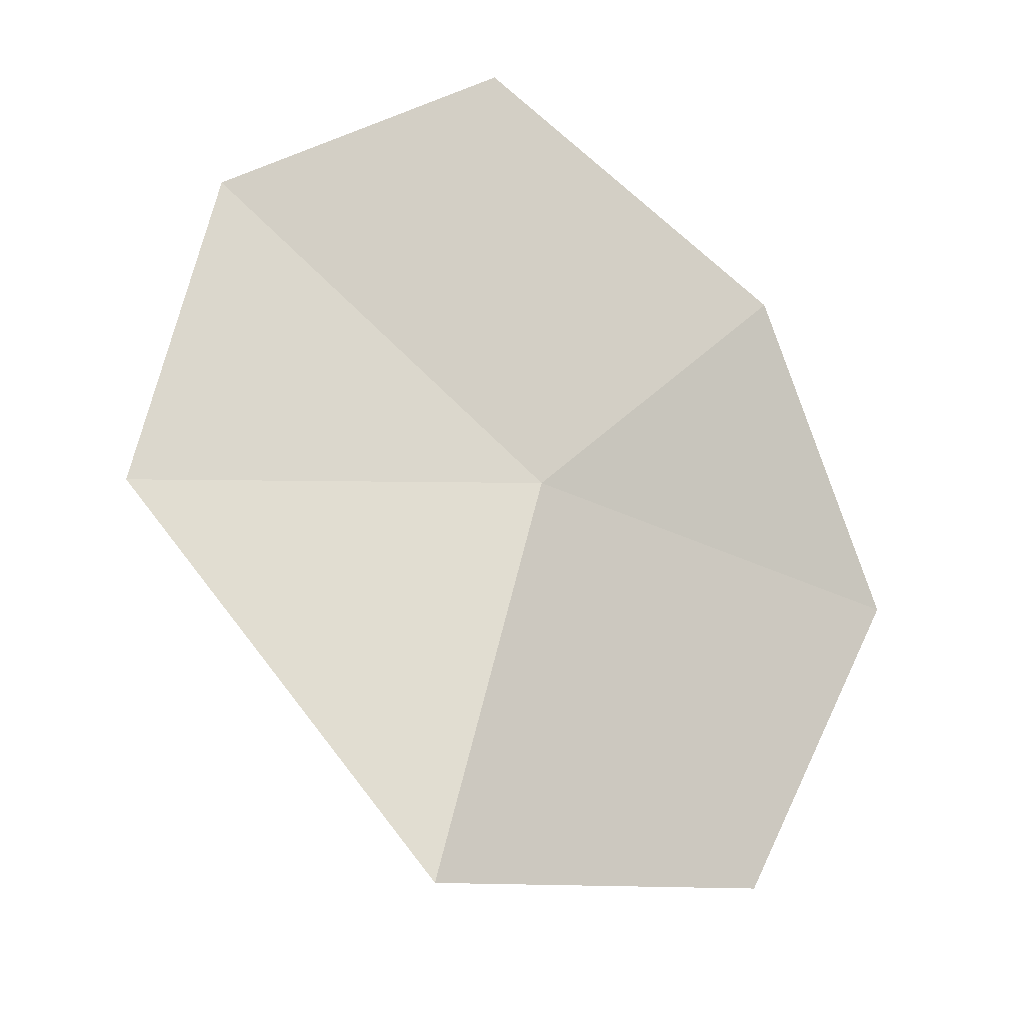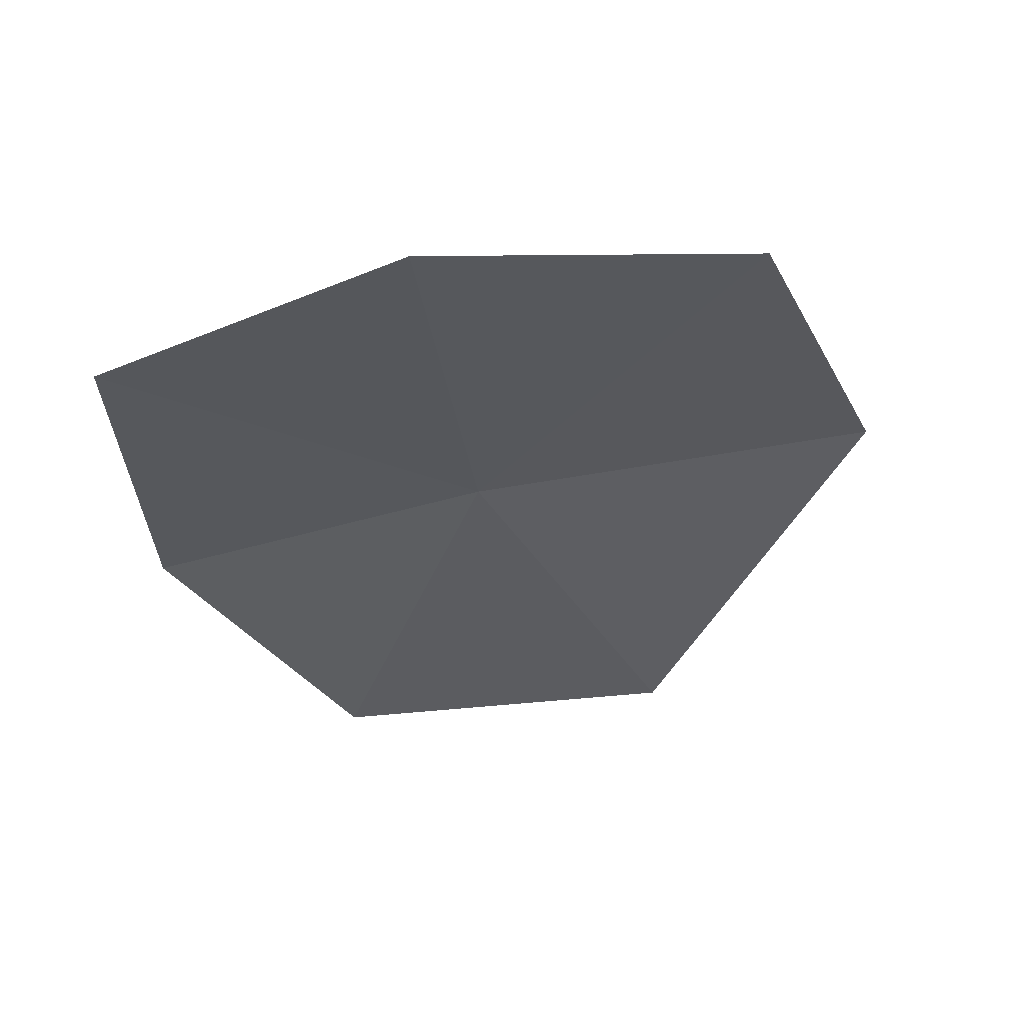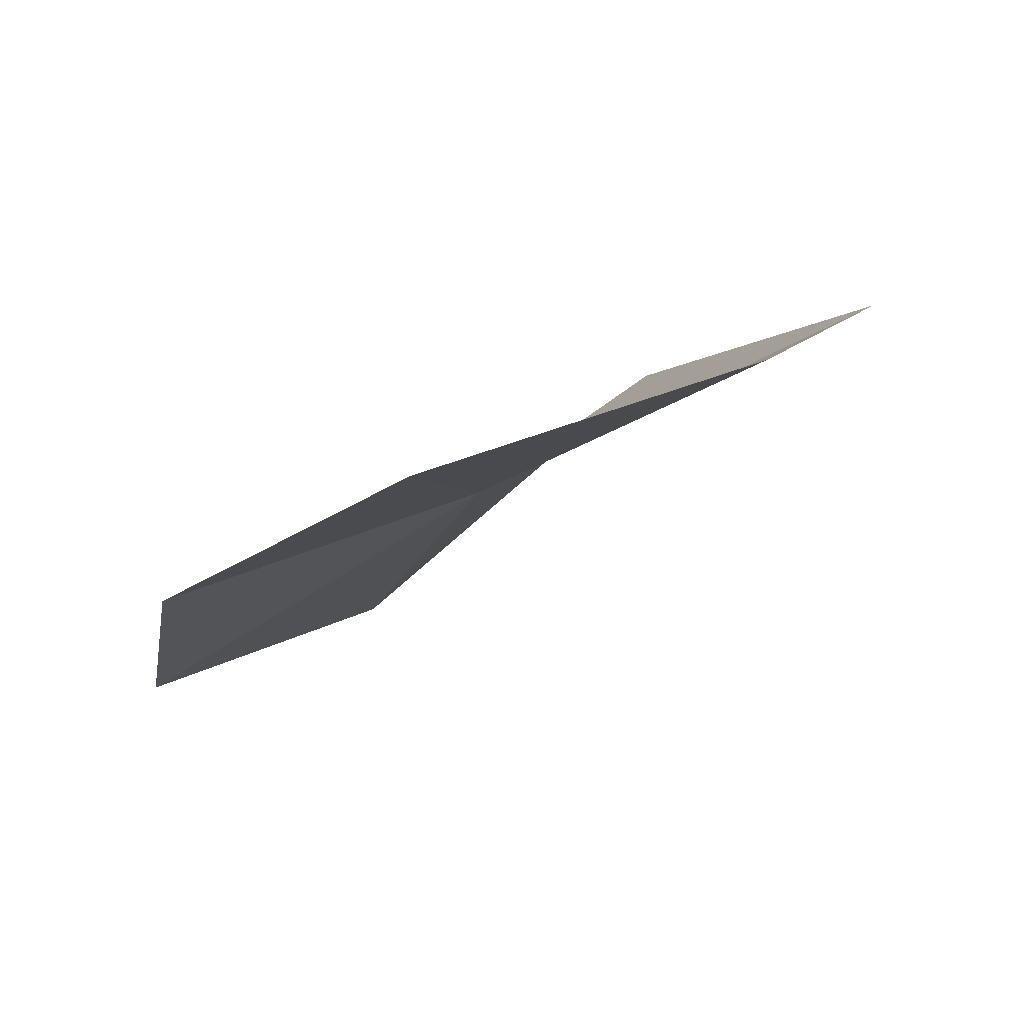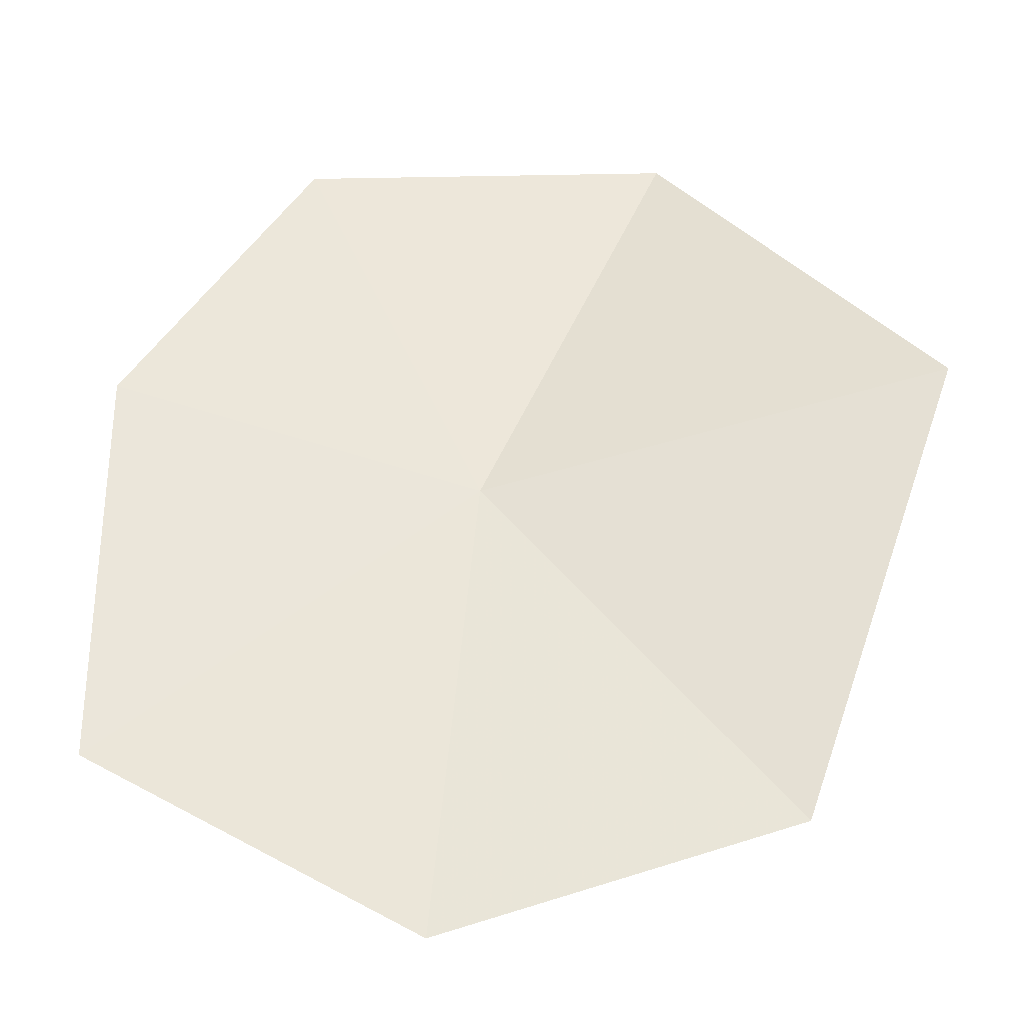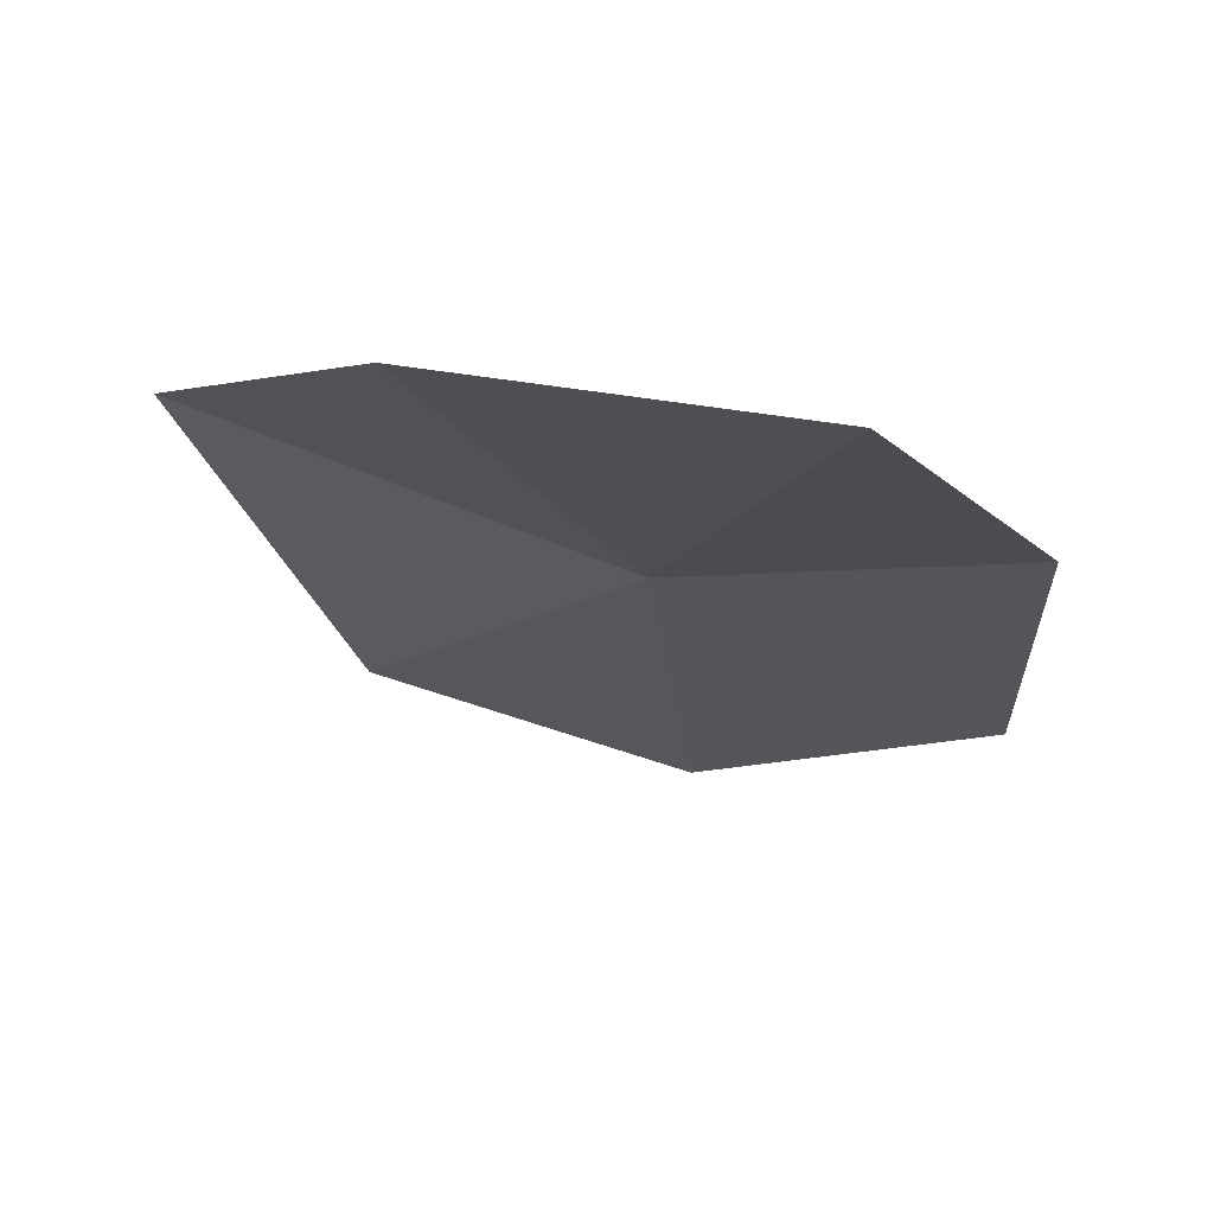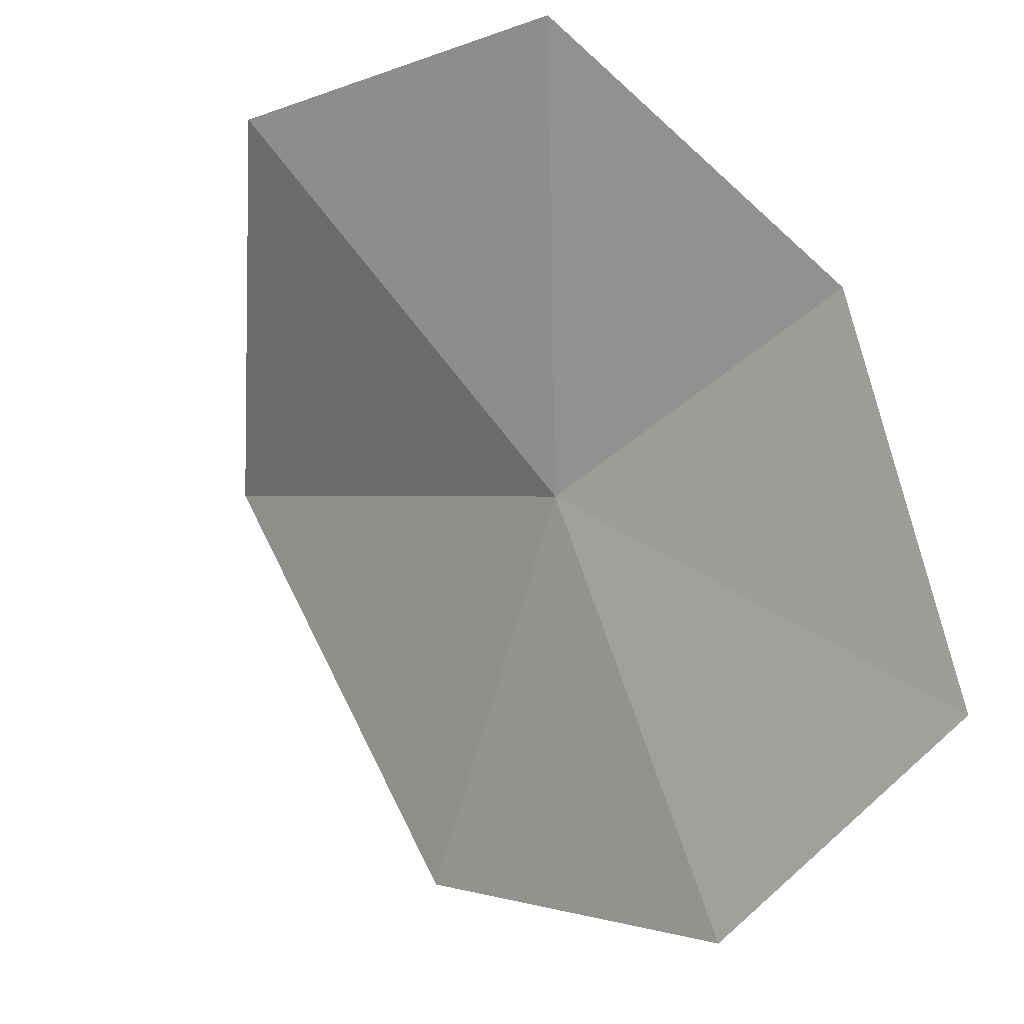
<metadata>
{"format":"obj","ext":"obj","renderer":"f3d","projection":"perspective","resolution":1024,"background":"white","views":[{"elev":66.8,"azim":-61.9,"up":"+Y"},{"elev":-4.7,"azim":177.1,"up":"+Y"},{"elev":9.3,"azim":130.9,"up":"+Y"},{"elev":-7.5,"azim":169.5,"up":"+Z"},{"elev":-48.5,"azim":-3.3,"up":"+Y"},{"elev":-21.1,"azim":31.4,"up":"+Z"}]}
</metadata>
<code>
v -0.3575 -0.97 -0.5529
v -0.4846 -0.9467 -0.5188
v -0.4327 -0.9135 -0.6428
v -0.2507 -0.9459 -0.6263
v -0.2592 -0.992 -0.523
v -0.4231 -1.031 -0.4437
v -0.3182 -1.04 -0.4484
v -0.3358 -0.921 -0.6716
f 1 2 3
f 1 4 5
f 1 7 6
f 1 6 2
f 1 3 8
f 1 8 4
f 1 5 7

</code>
